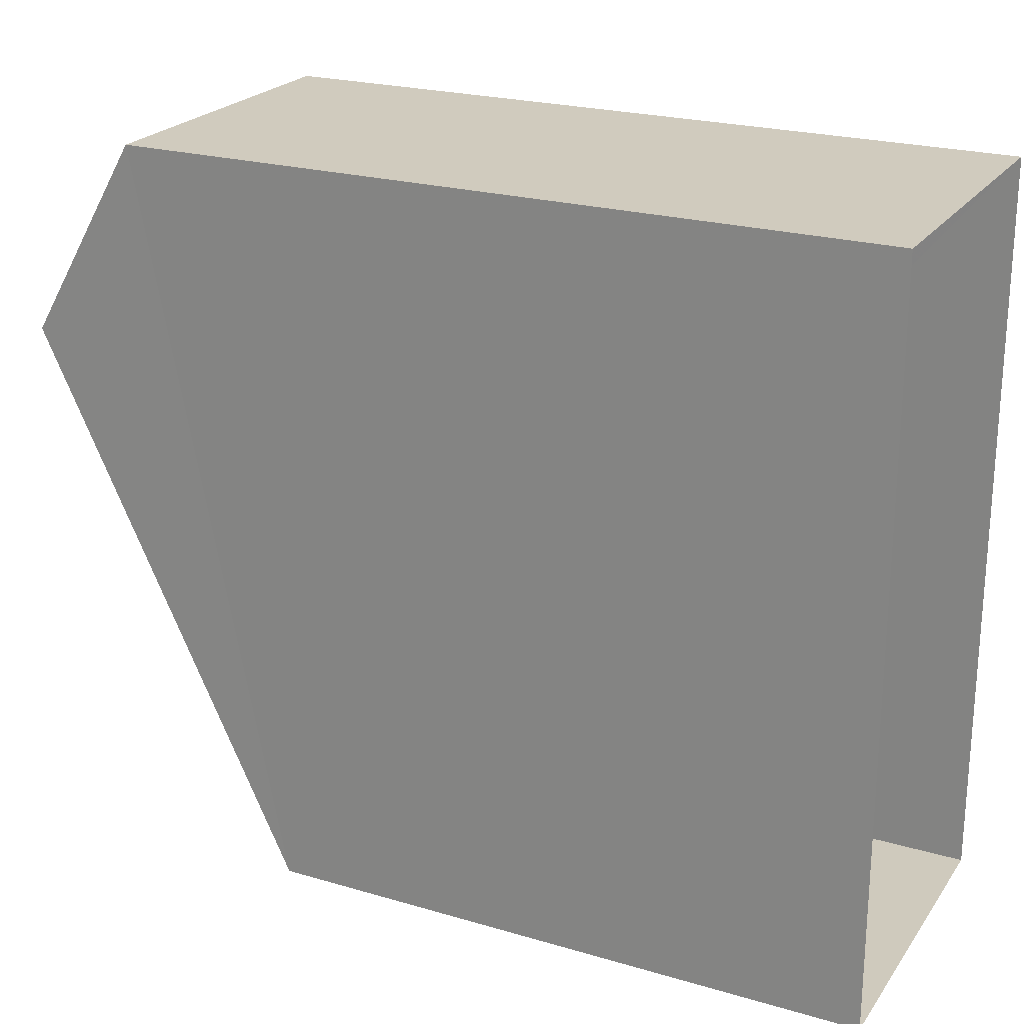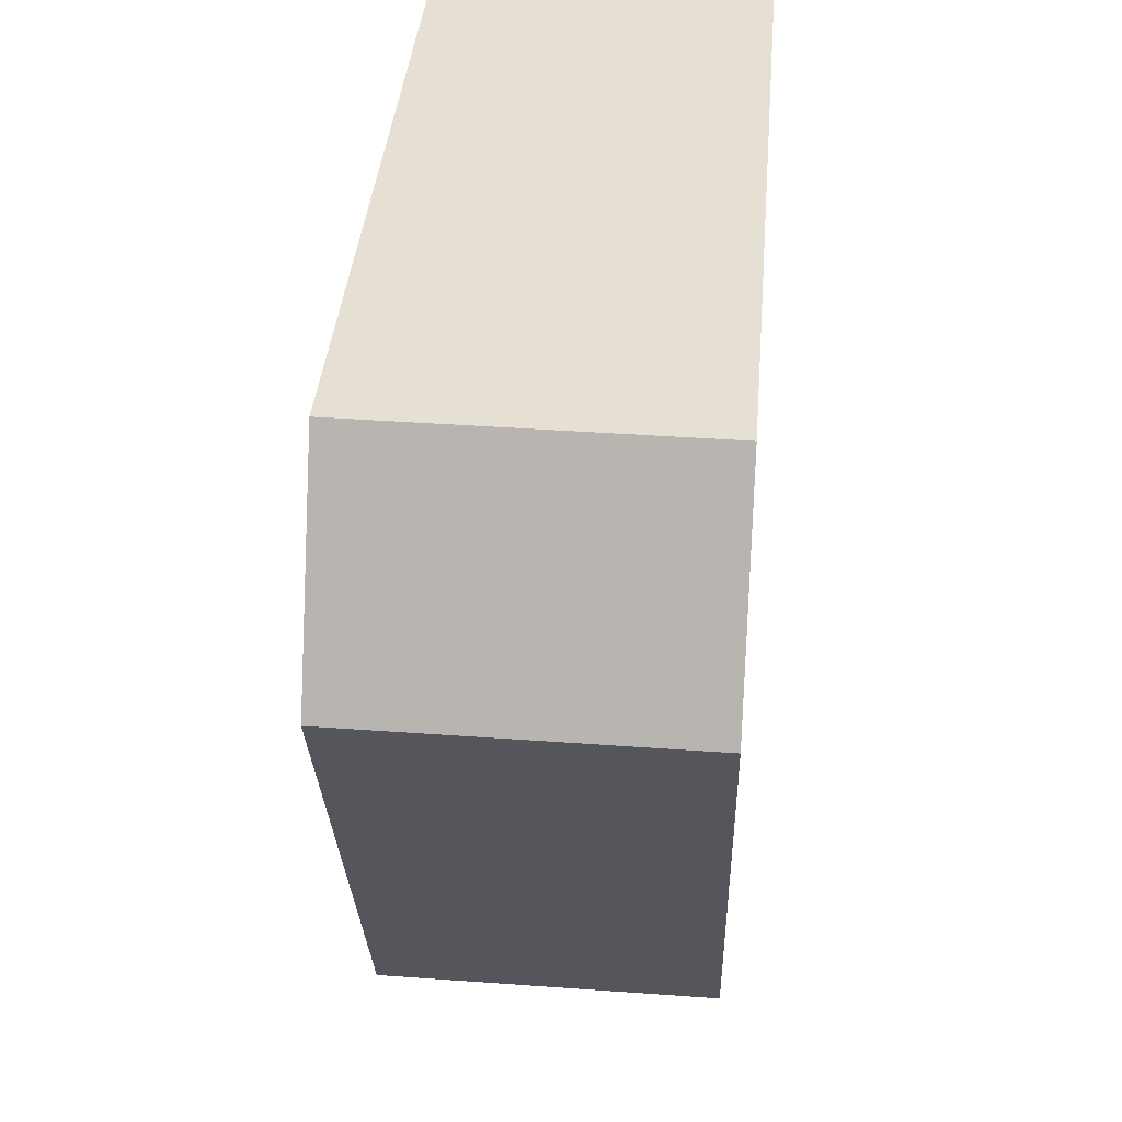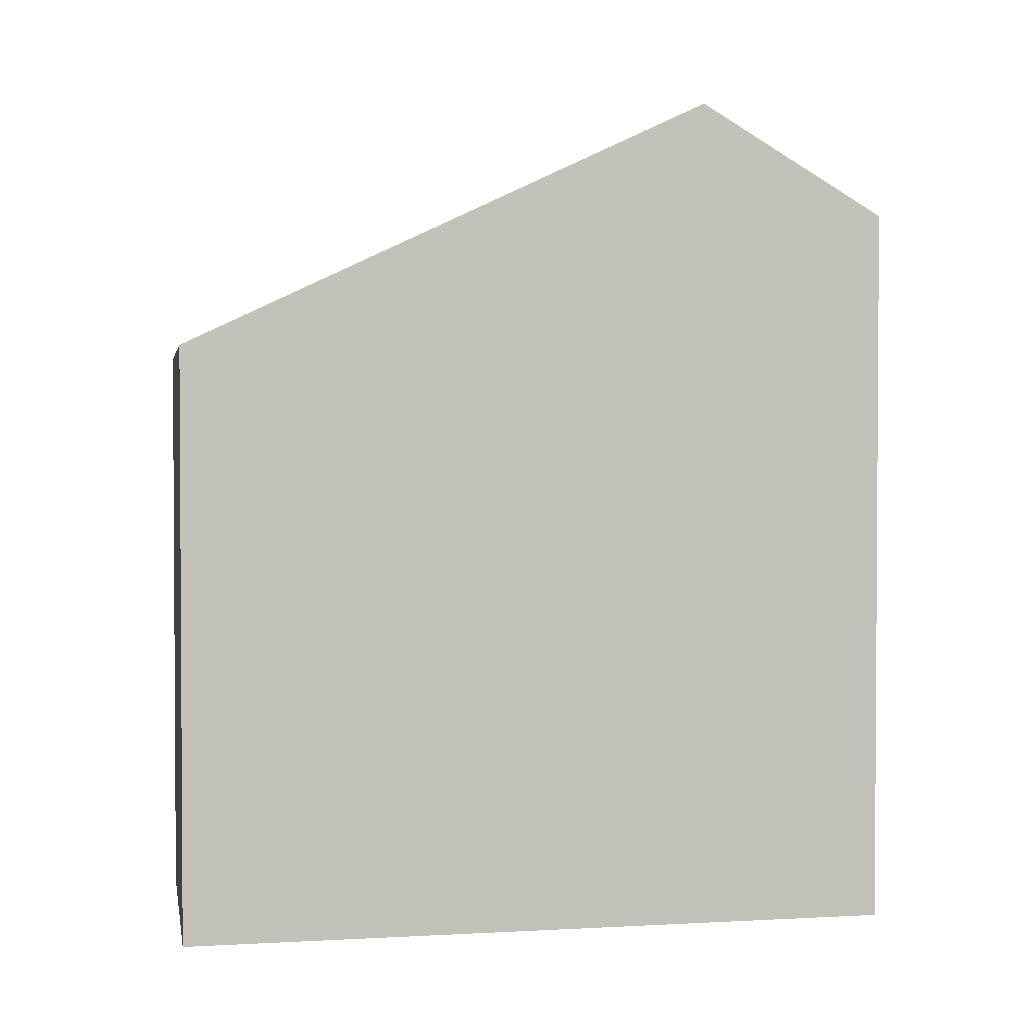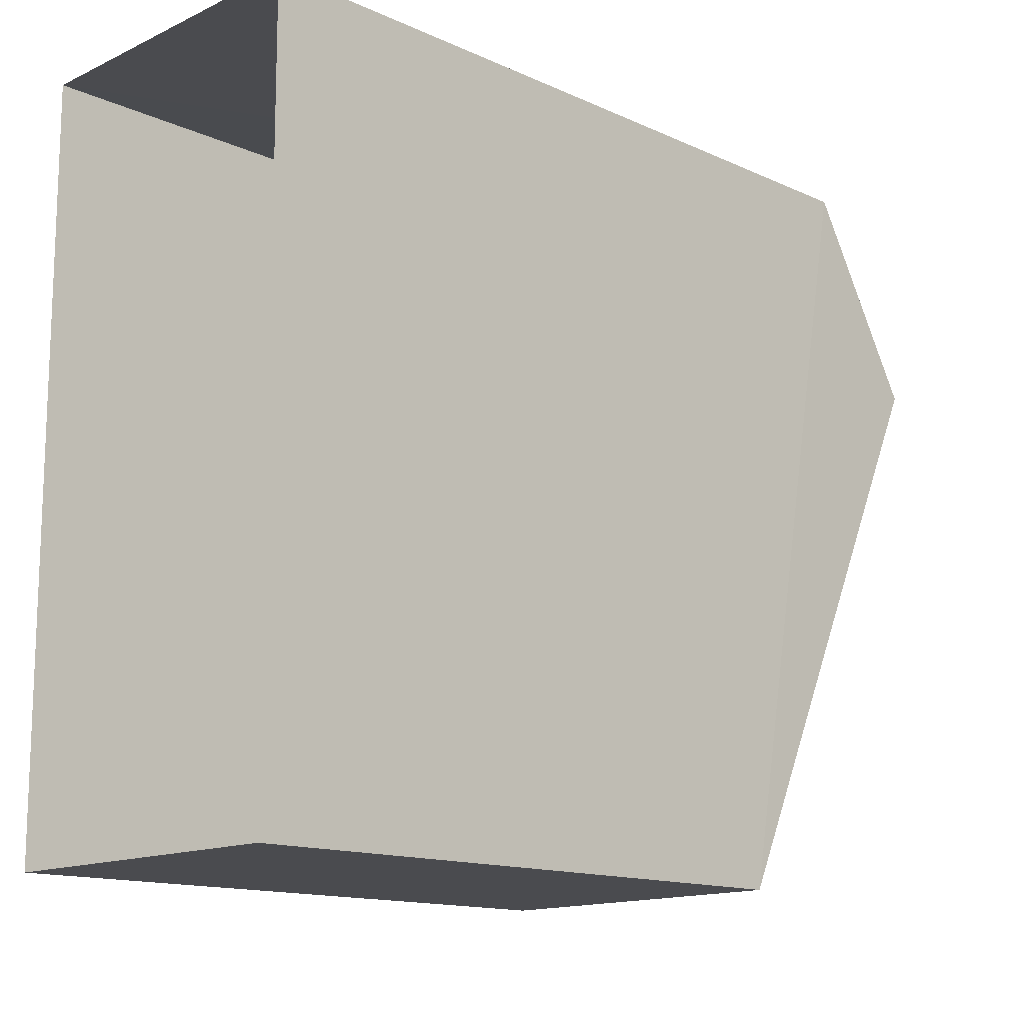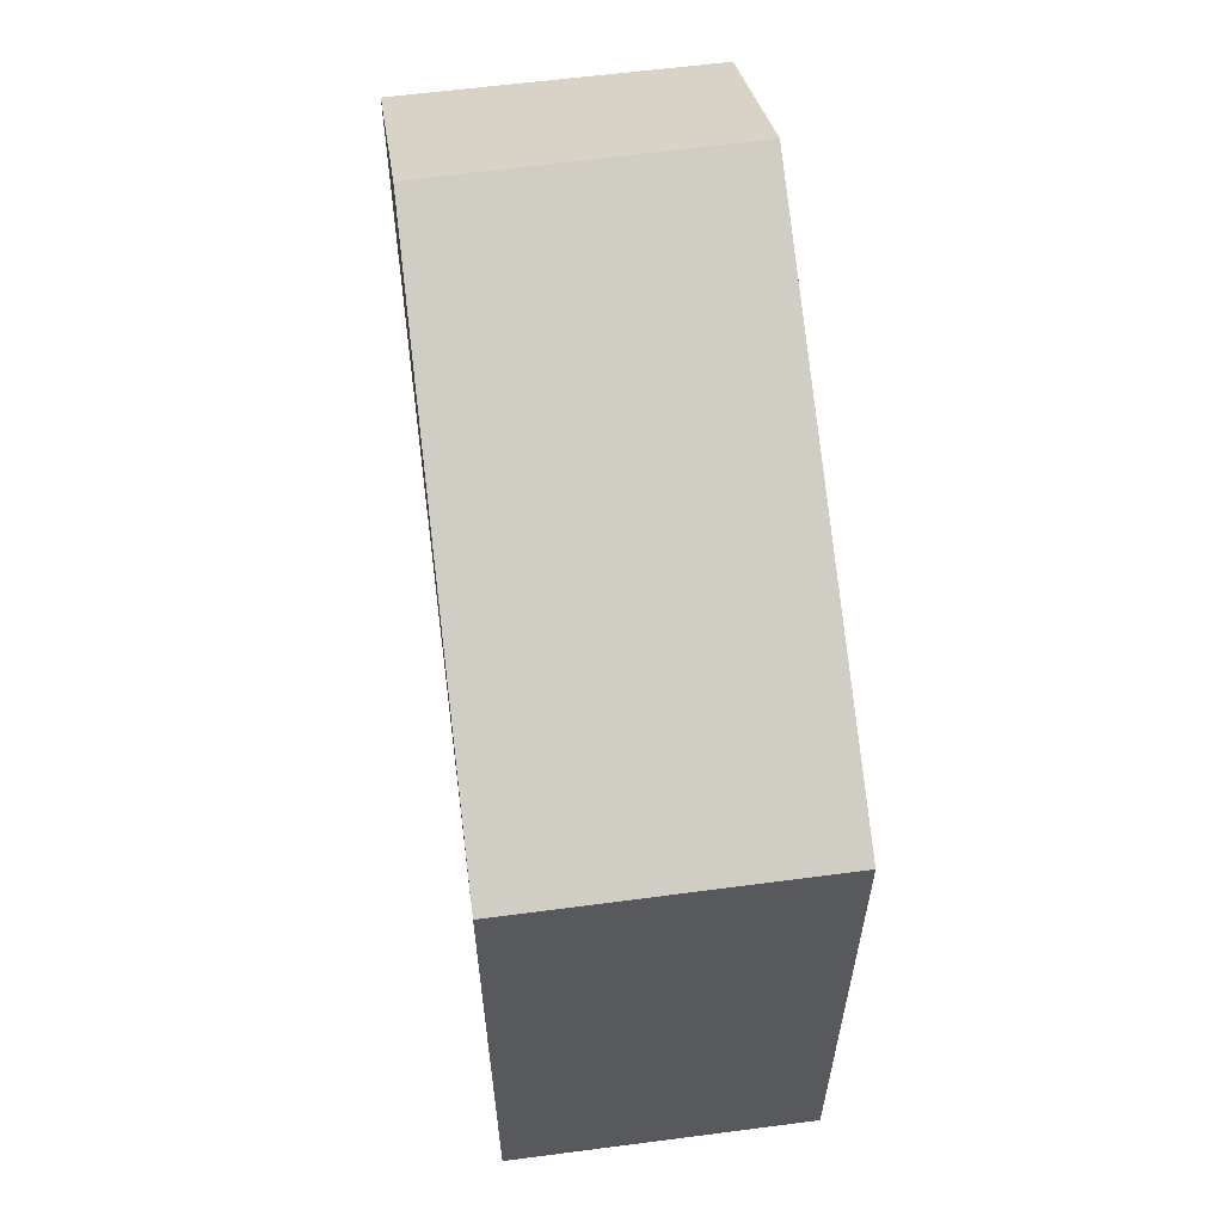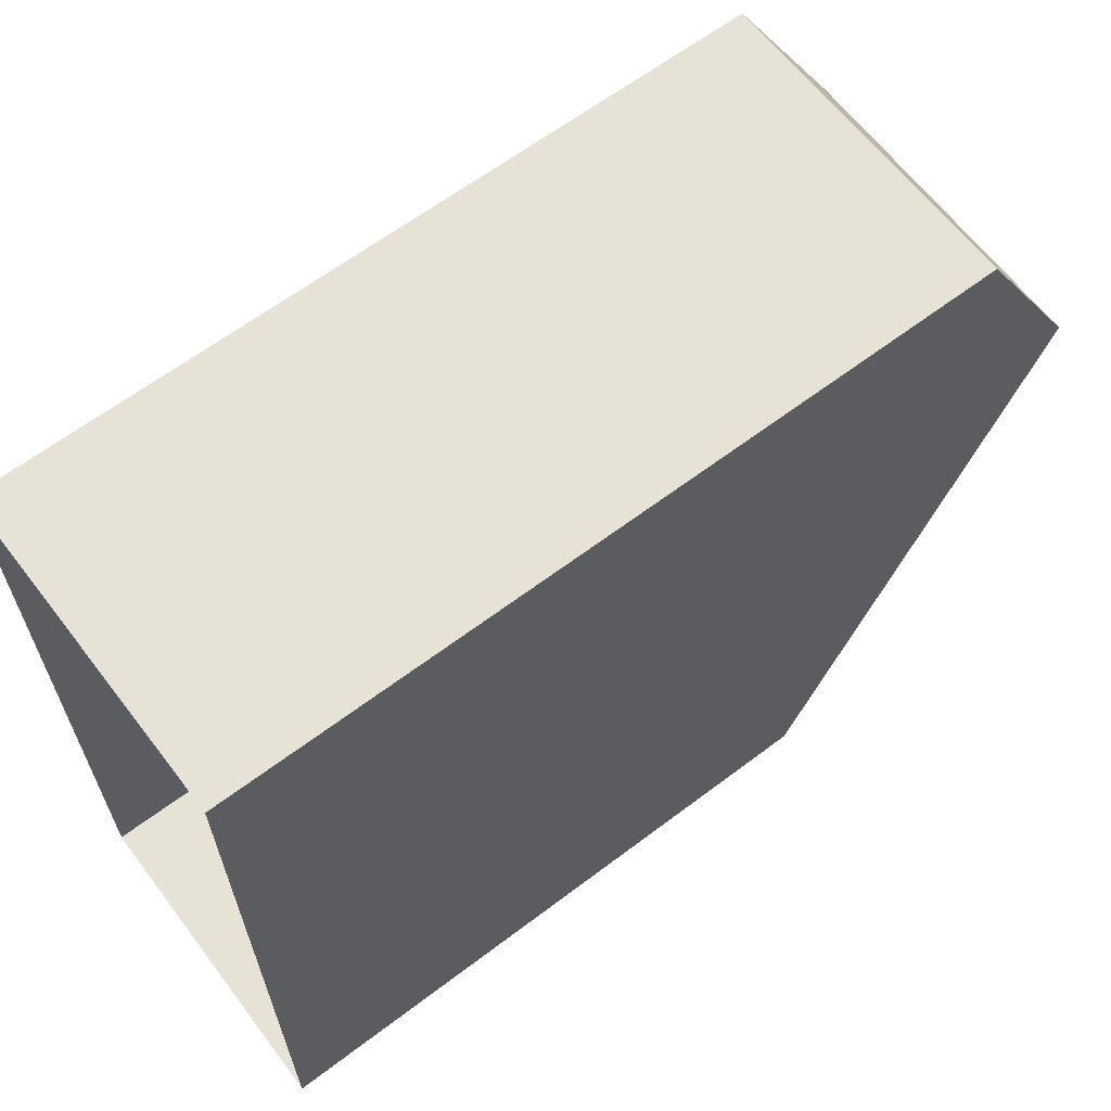
<metadata>
{"format":"obj","ext":"obj","renderer":"f3d","projection":"perspective","resolution":1024,"background":"white","views":[{"elev":22.9,"azim":116.6,"up":"+Y"},{"elev":38.1,"azim":4.7,"up":"+Y"},{"elev":2.0,"azim":79.0,"up":"+Z"},{"elev":-14.1,"azim":-134.7,"up":"+Y"},{"elev":59.3,"azim":-8.0,"up":"+Z"},{"elev":63.5,"azim":-127.4,"up":"+Y"}]}
</metadata>
<code>
v -3.732e+05 -1.04e+05 27.73
v -3.732e+05 -1.04e+05 27.73
v -3.732e+05 -1.04e+05 27.73
v -3.732e+05 -1.04e+05 27.73
v -3.732e+05 -1.04e+05 36.72
v -3.732e+05 -1.04e+05 36.7
v -3.732e+05 -1.04e+05 38.05
v -3.732e+05 -1.04e+05 38.07
v -3.732e+05 -1.04e+05 35
v -3.732e+05 -1.04e+05 34.98
f 1 2 3
f 4 1 3
f 5 6 7
f 8 5 7
f 7 9 8
f 7 10 9
f 6 4 10
f 6 10 7
f 4 3 10
f 6 1 4
f 6 5 1
f 10 3 2
f 9 10 2
f 2 1 9
f 9 5 8
f 9 1 5

</code>
